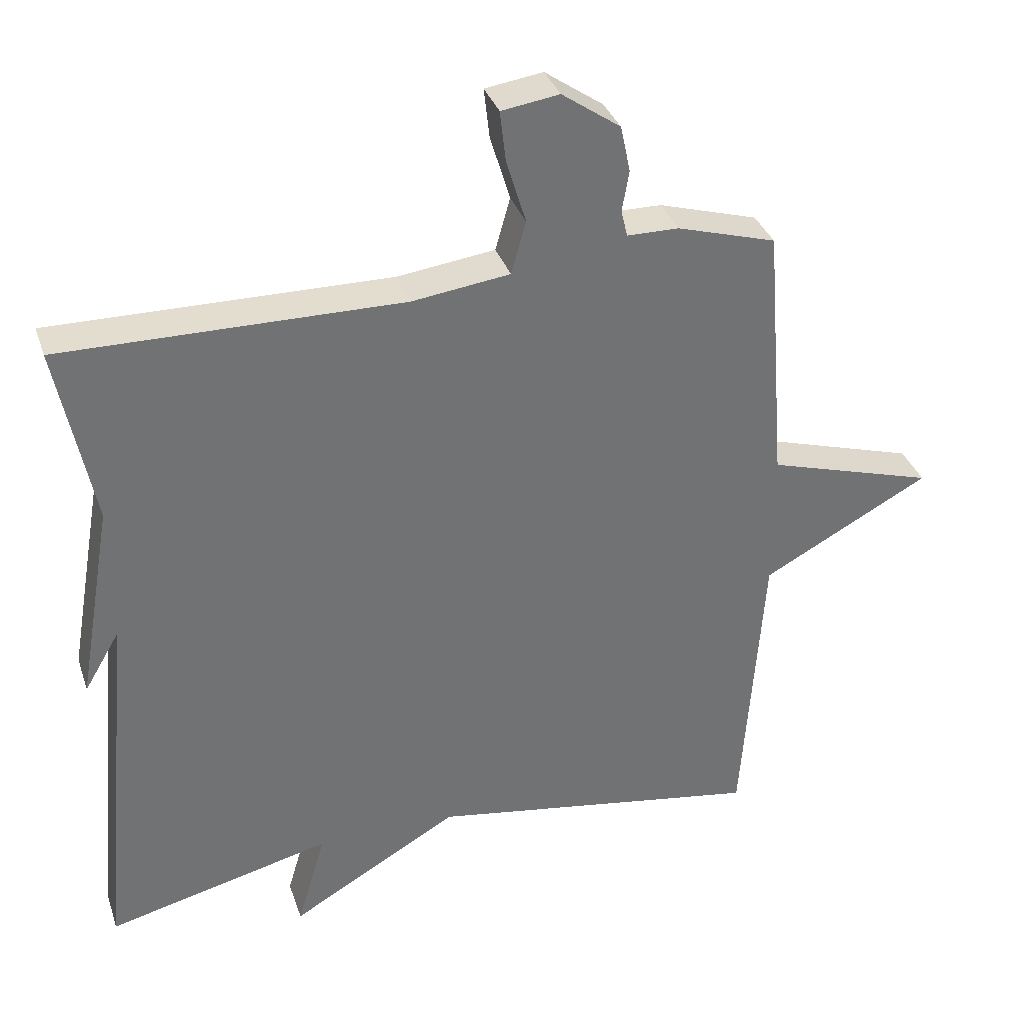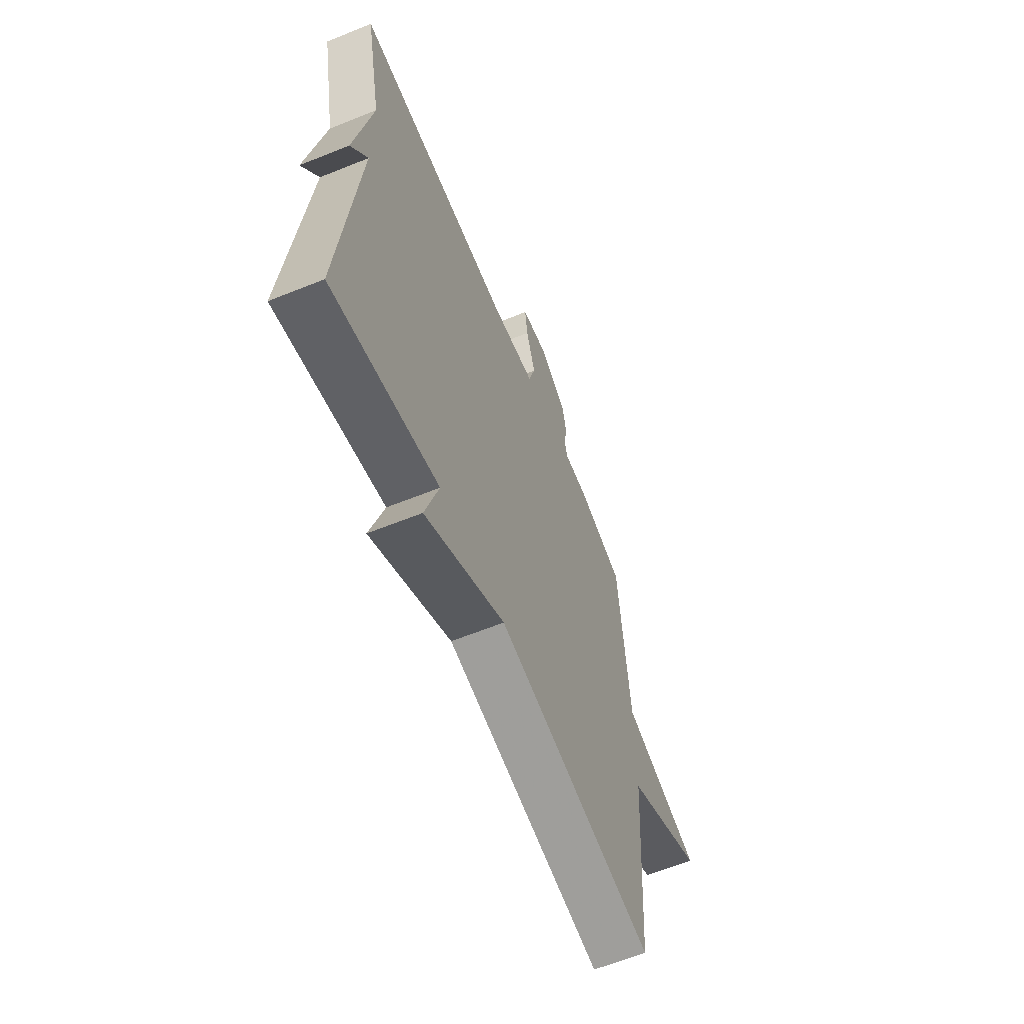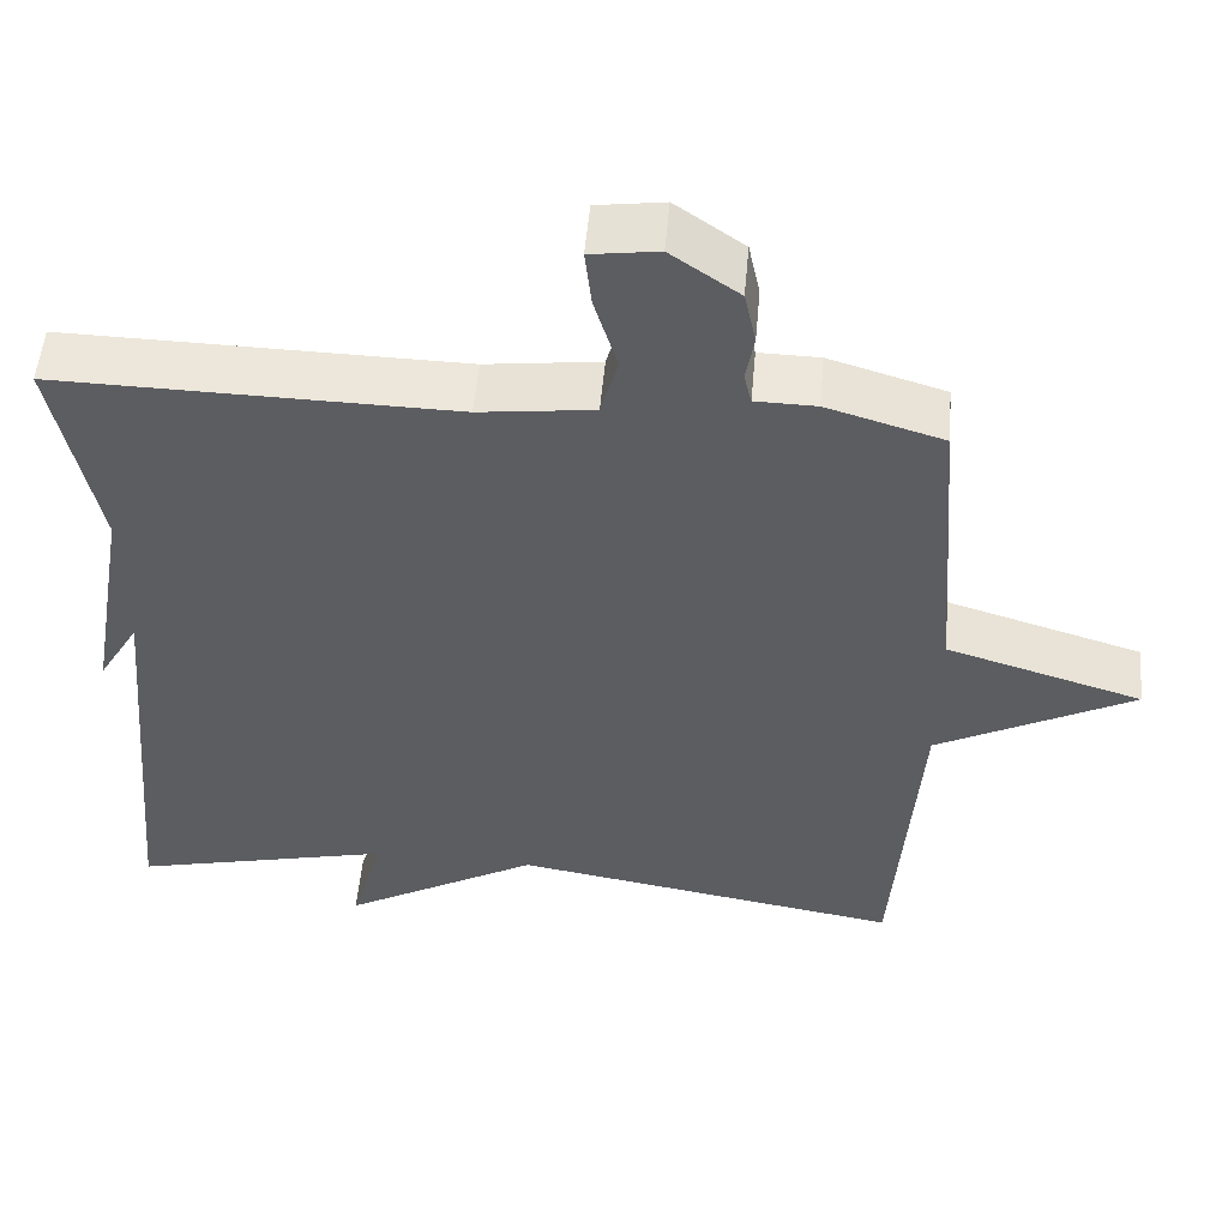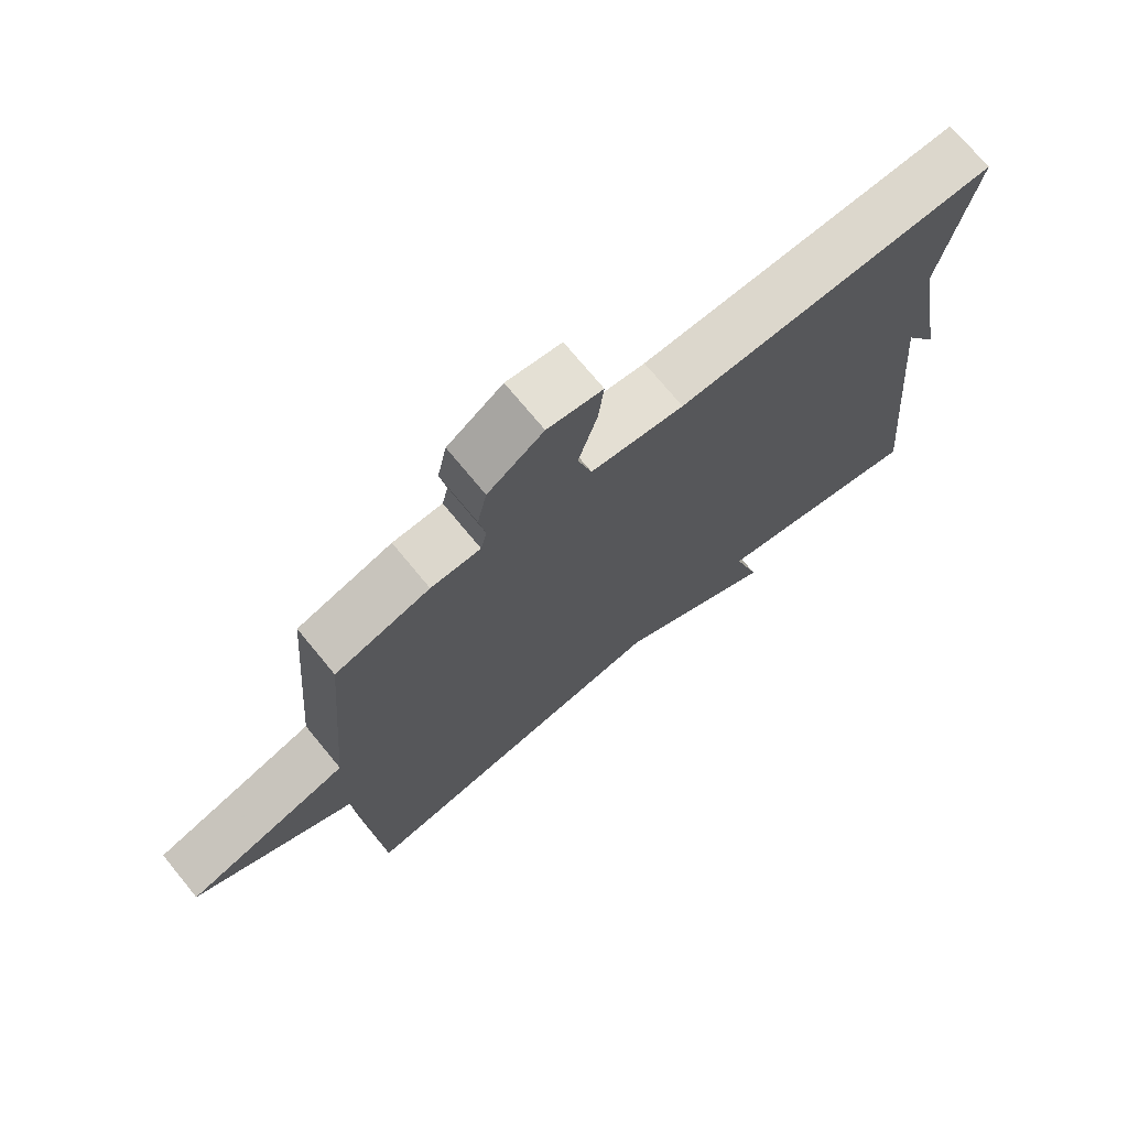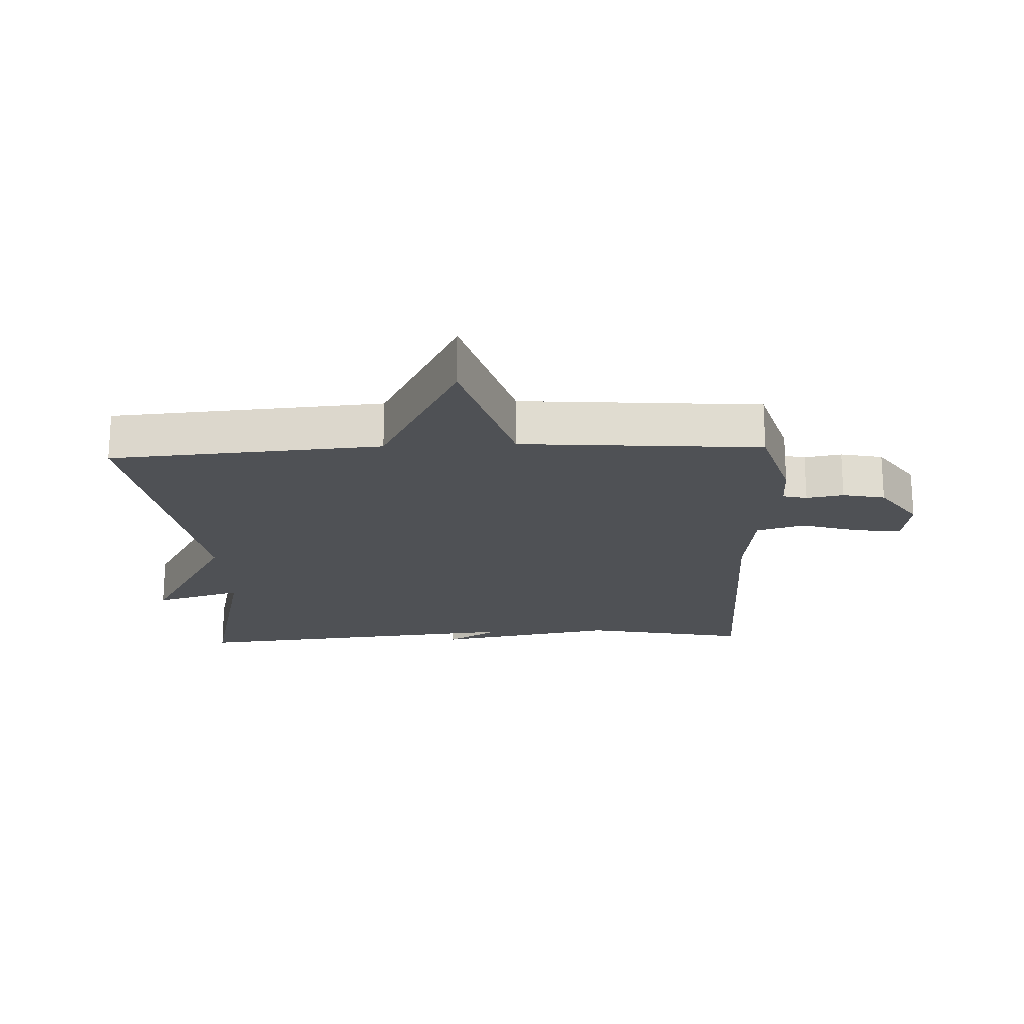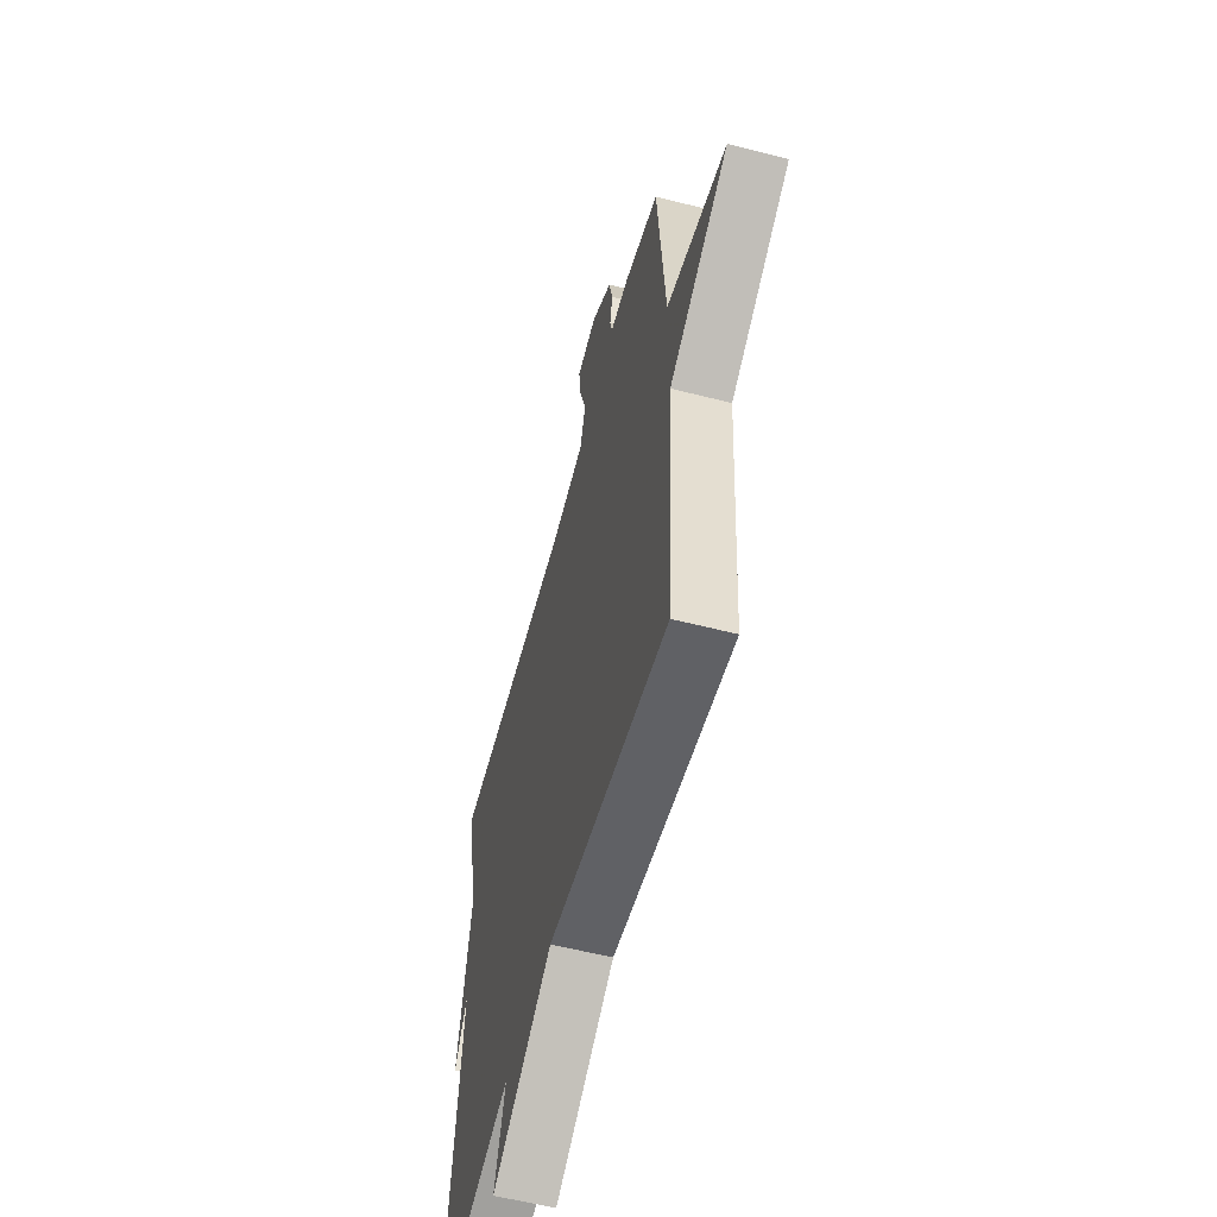
<metadata>
{"format":"obj","ext":"obj","renderer":"f3d","projection":"perspective","resolution":1024,"background":"white","views":[{"elev":34.8,"azim":162.4,"up":"+Z"},{"elev":-62.7,"azim":112.2,"up":"+Z"},{"elev":53.0,"azim":-174.9,"up":"+Z"},{"elev":72.3,"azim":-39.4,"up":"+Z"},{"elev":-19.9,"azim":-87.4,"up":"+Y"},{"elev":-58.1,"azim":-104.8,"up":"+Z"}]}
</metadata>
<code>
v 0.5 0.07 -0.5
v 0.178 0.07 -0.422
v 0.219 0.07 -0.561
v -0.022 0.07 -0.422
v -0.5 0.07 -0.5
v -0.53 0.07 -0.075
v -0.769 0.07 0.053
v -0.53 0.07 0.125
v -0.5 0.07 0.5
v -0.359 0.07 0.542
v -0.285 0.07 0.543
v -0.276 0.07 0.581
v -0.286 0.07 0.639
v -0.272 0.07 0.705
v -0.189 0.07 0.763
v -0.107 0.07 0.751
v -0.115 0.07 0.68
v -0.143 0.07 0.587
v -0.122 0.07 0.512
v 0.017 0.07 0.494
v 0.5 0.07 0.5
v 0.449 0.07 0.241
v 0.499 0.07 -0.044
v 0.449 0.07 0.041
v 0.5 0 -0.5
v 0.178 0 -0.422
v 0.219 0 -0.561
v -0.022 0 -0.422
v -0.5 0 -0.5
v -0.53 0 -0.075
v -0.769 0 0.053
v -0.53 0 0.125
v -0.5 0 0.5
v -0.359 0 0.542
v -0.285 0 0.543
v -0.276 0 0.581
v -0.286 0 0.639
v -0.272 0 0.705
v -0.189 0 0.763
v -0.107 0 0.751
v -0.115 0 0.68
v -0.143 0 0.587
v -0.122 0 0.512
v 0.017 0 0.494
v 0.5 0 0.5
v 0.449 0 0.241
v 0.499 0 -0.044
v 0.449 0 0.041
f 22 23 24
f 20 21 22
f 19 20 22 24
f 16 17 18
f 15 16 18
f 14 15 18
f 13 14 18
f 12 13 18
f 11 12 18 19
f 24 1 2
f 19 24 2
f 11 19 2
f 10 11 2
f 9 10 2
f 8 9 2
f 4 5 6
f 3 4 6
f 2 3 6
f 8 2 6
f 6 7 8
f 48 47 46
f 46 45 44
f 48 46 44 43
f 42 41 40
f 42 40 39
f 42 39 38
f 42 38 37
f 42 37 36
f 43 42 36 35
f 26 25 48
f 26 48 43
f 26 43 35
f 26 35 34
f 26 34 33
f 26 33 32
f 30 29 28
f 30 28 27
f 30 27 26
f 30 26 32
f 32 31 30
f 1 25 26 2
f 2 26 27 3
f 3 27 28 4
f 4 28 29 5
f 5 29 30 6
f 6 30 31 7
f 7 31 32 8
f 8 32 33 9
f 9 33 34 10
f 10 34 35 11
f 11 35 36 12
f 12 36 37 13
f 13 37 38 14
f 14 38 39 15
f 15 39 40 16
f 16 40 41 17
f 17 41 42 18
f 18 42 43 19
f 19 43 44 20
f 20 44 45 21
f 21 45 46 22
f 22 46 47 23
f 23 47 48 24
f 24 48 25 1

</code>
